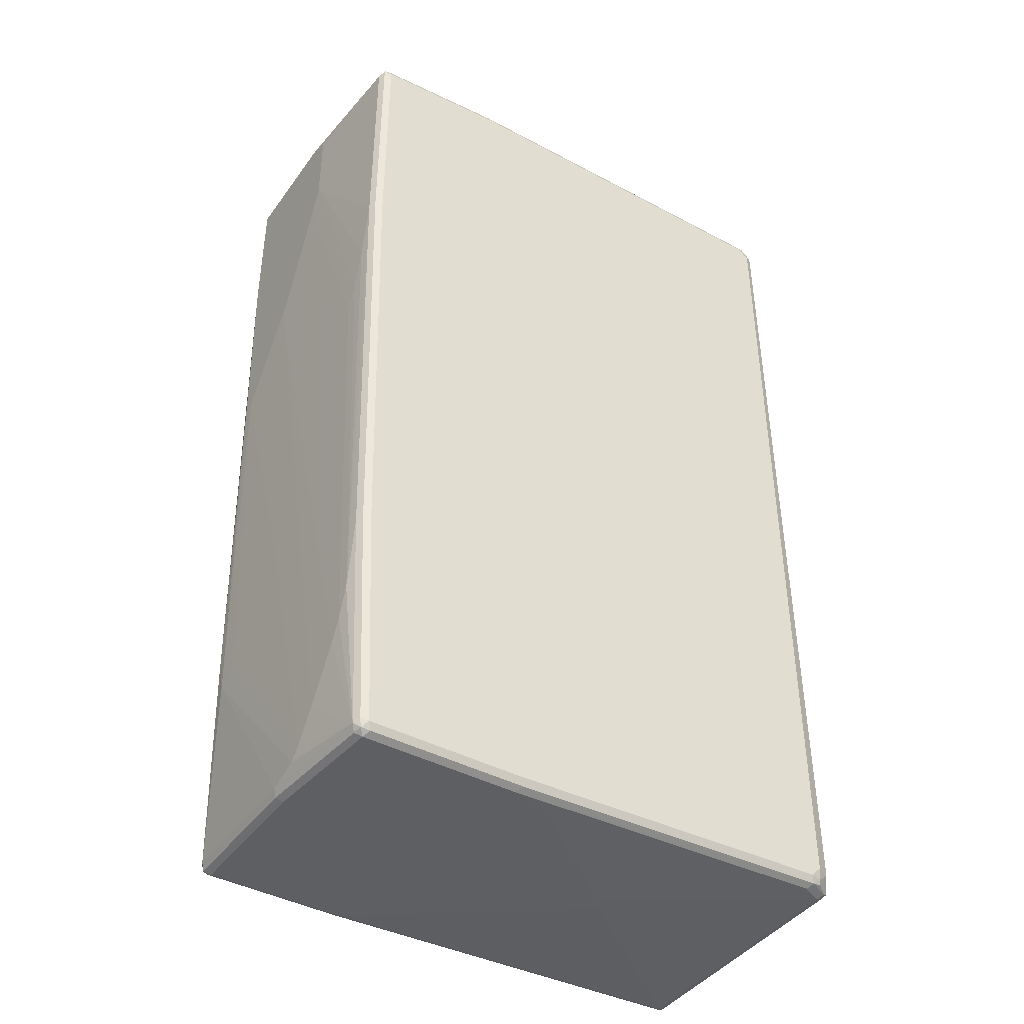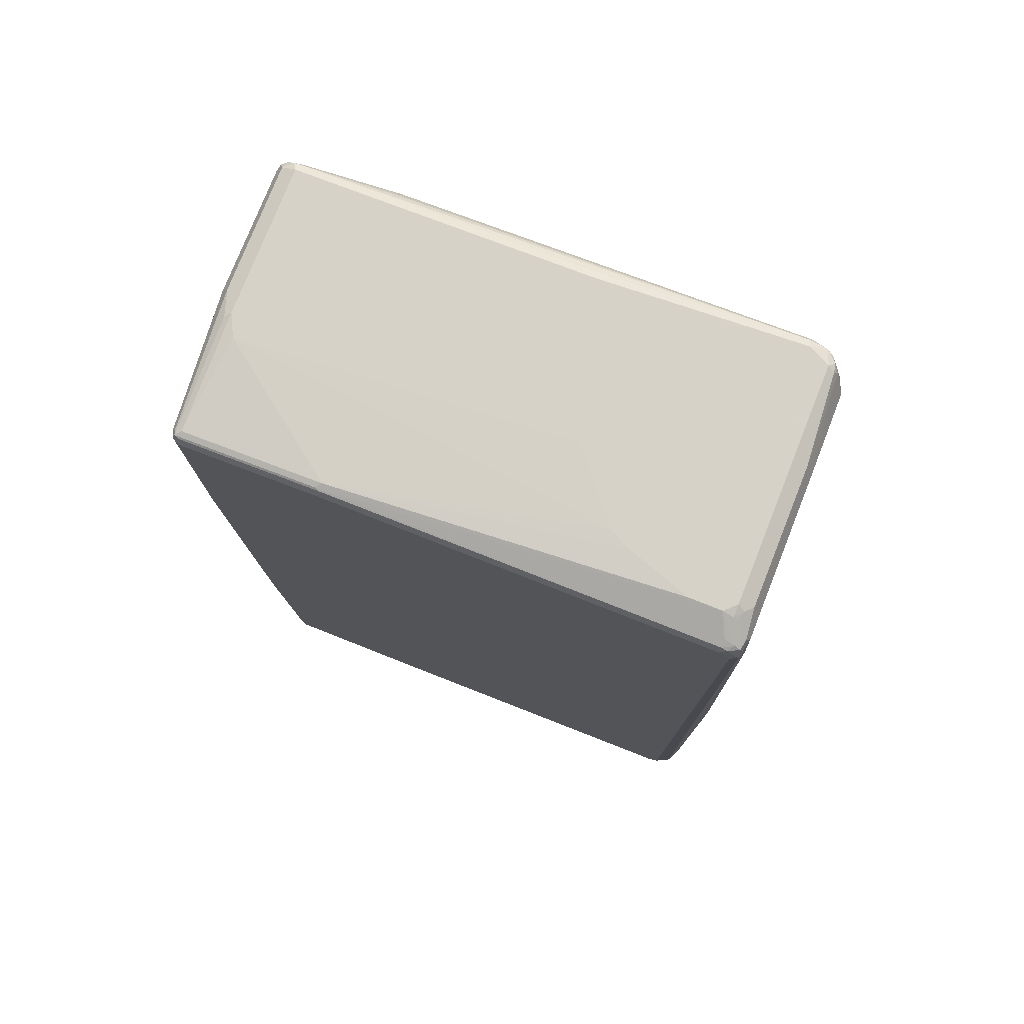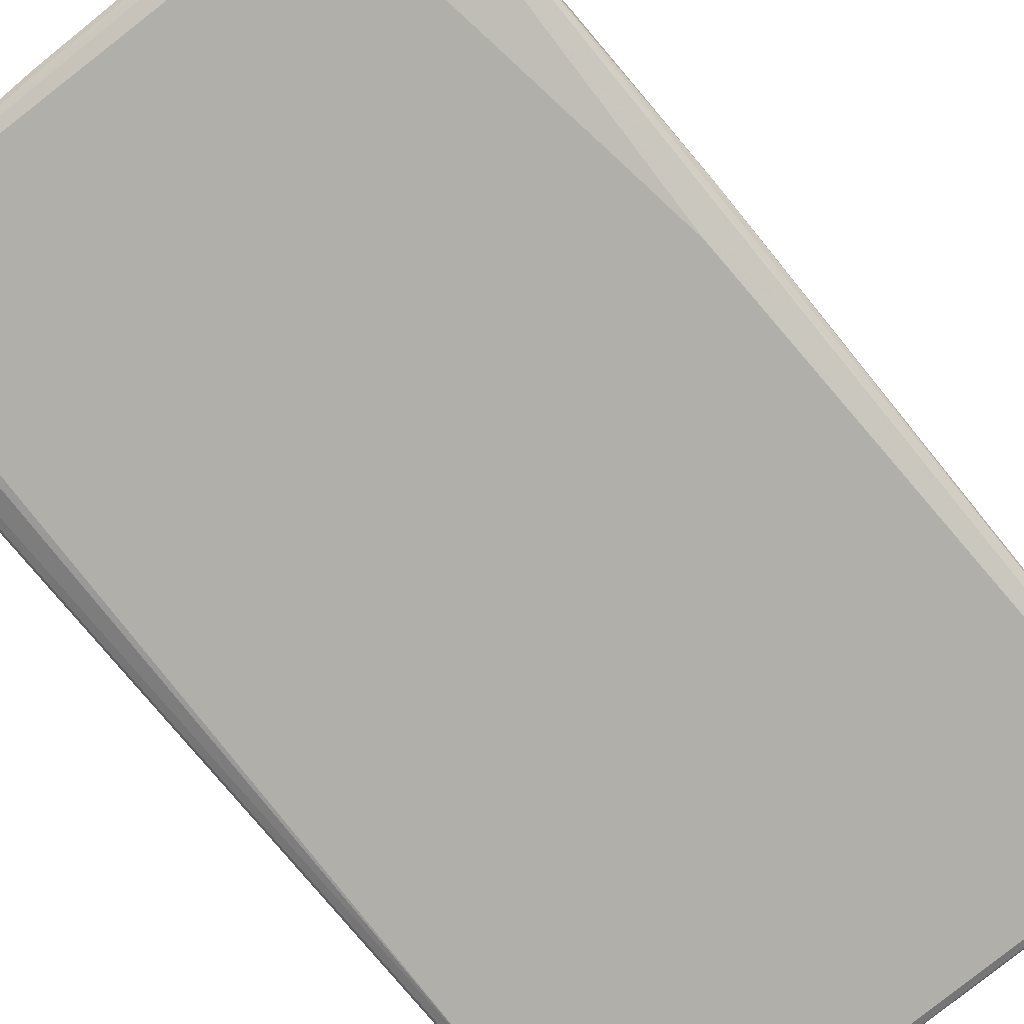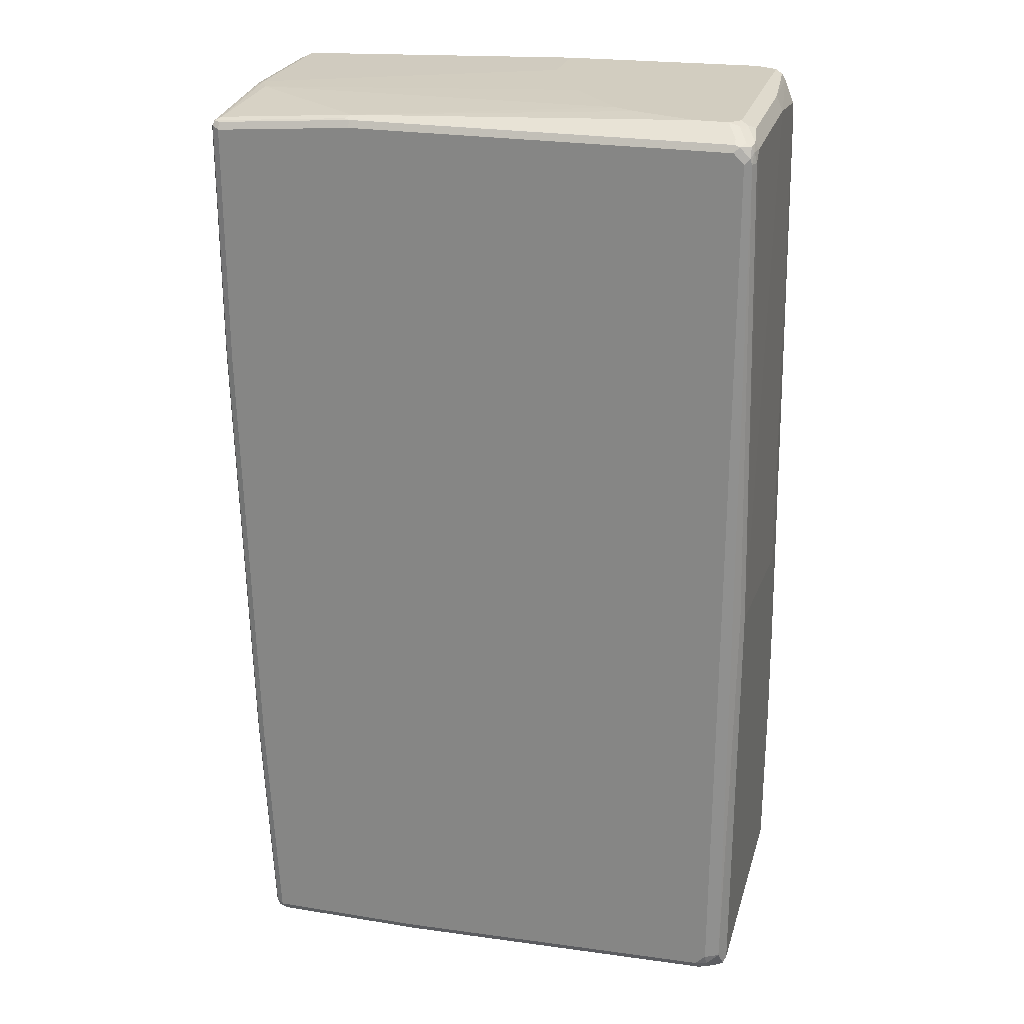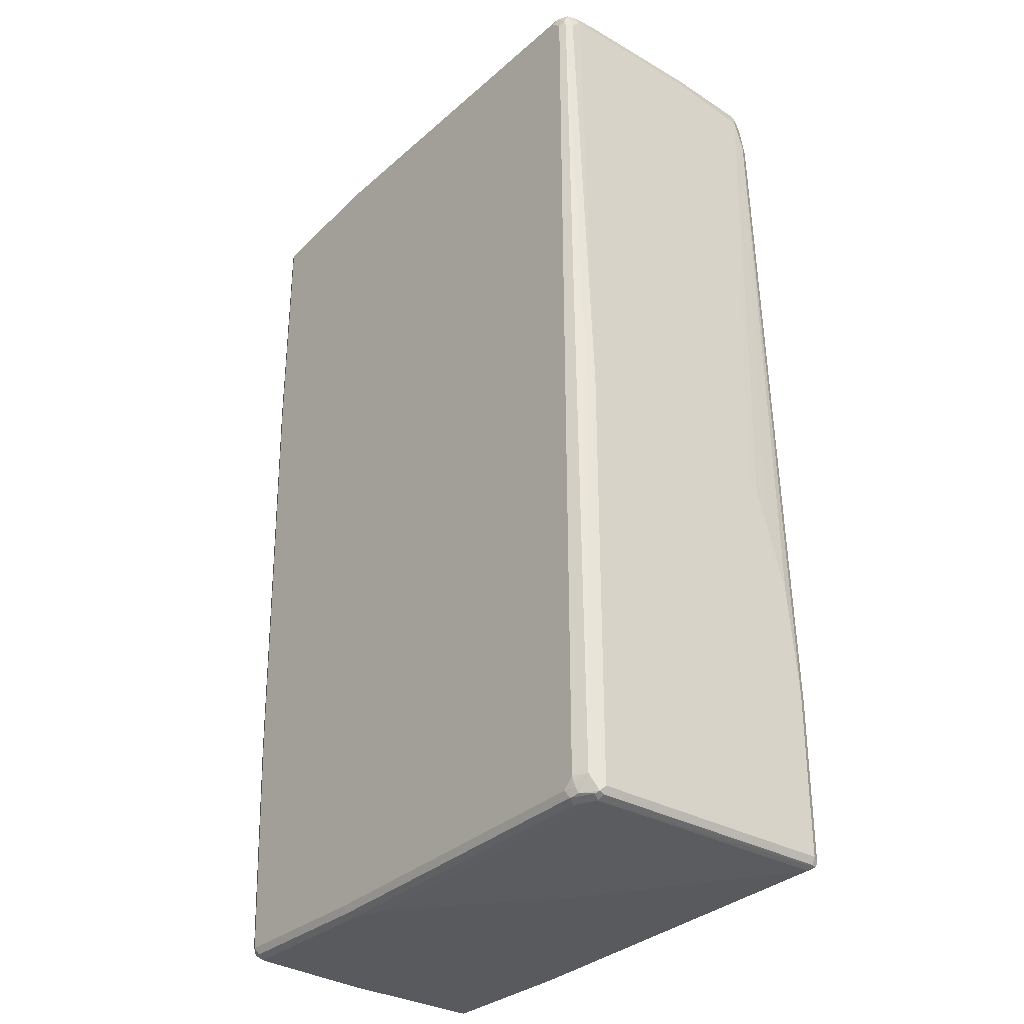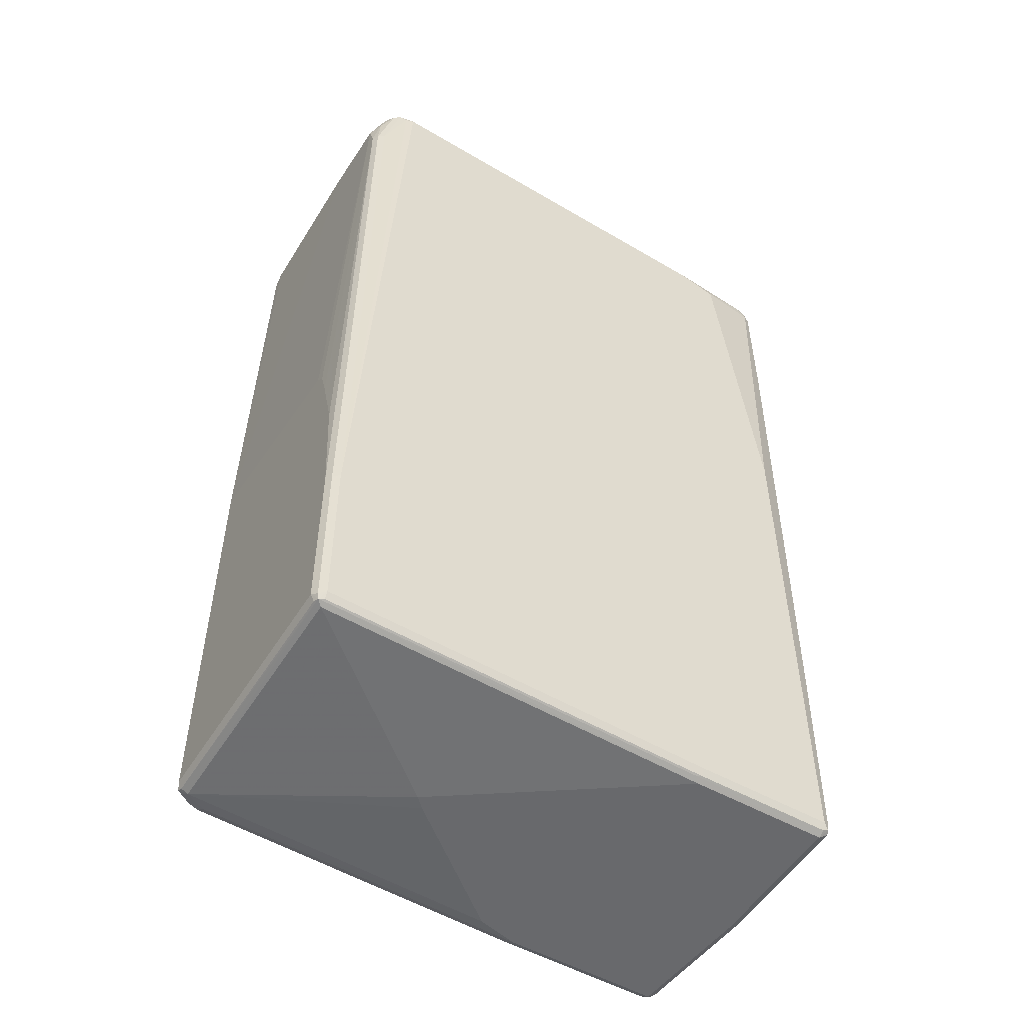
<metadata>
{"format":"obj","ext":"obj","renderer":"f3d","projection":"perspective","resolution":1024,"background":"white","views":[{"elev":-42.0,"azim":-32.7,"up":"+Y"},{"elev":77.3,"azim":21.6,"up":"+Y"},{"elev":-78.0,"azim":-139.3,"up":"+Z"},{"elev":24.7,"azim":14.9,"up":"+Y"},{"elev":-31.4,"azim":50.7,"up":"+Y"},{"elev":-52.7,"azim":148.9,"up":"+Y"}]}
</metadata>
<code>
v 0.4948 -0.05496 0.2199
v 0.4886 -0.05496 0.2321
v 0.4825 -0.7879 0.2443
v 0.4948 -0.8062 0.2199
v 0.4948 -0.1099 -0.1466
v 0.4764 0.7879 -0.2016
v 0.4764 0.8062 -0.05495
v 0.4764 0.8062 0.2199
v 0.4764 0.7879 0.2382
v 0.4703 0.7879 0.2504
v 0.4581 -0.7879 0.2566
v 0.4604 -0.8062 0.252
v 0.4627 -0.8155 0.2474
v 0.4902 -0.8155 0.229
v 0.4948 -0.8062 -0.2382
v 0.4948 -0.1282 -0.1649
v 0.4764 0.7329 -0.2199
v 0.4642 0.794 -0.226
v 0.4612 0.8094 -0.223
v 0.4581 0.8245 -0.2199
v 0.4642 0.8306 -0.06108
v 0.4703 0.8184 0.226
v 0.4719 0.8062 0.2405
v 0.4673 0.7971 0.252
v 0.4581 0.7879 0.2566
v 0.4398 -0.8062 0.2566
v 0.4459 -0.8184 0.2504
v 0.4825 -0.8184 0.2321
v 0.4886 -0.8184 -0.2382
v 0.4764 -0.8245 0.2199
v 0.4886 -0.8184 0.2199
v 0.4856 -0.8201 -0.2474
v 0.4886 -0.8123 -0.2504
v 0.4948 -0.5131 -0.2382
v 0.4948 -0.1832 -0.1832
v 0.4703 0.7268 -0.2321
v 0.4673 0.7605 -0.229
v 0.4948 -0.3114 -0.2199
v 0.4428 0.8277 -0.2413
v 0.449 0.8338 -0.229
v 0.452 0.8368 -0.2138
v 0.4398 0.843 -0.2199
v 0.4642 0.8306 0.1771
v 0.4673 0.8155 0.2428
v 0.452 0.8368 0.1894
v 0.449 0.8155 0.252
v 0.4398 0.8062 0.2566
v -0.1466 -0.8245 0.2566
v 0.4398 -0.8245 0.2382
v -0.1405 -0.8368 0.2504
v -0.1466 -0.843 0.2382
v 0.4764 -0.8245 -0.2382
v -0.07323 -0.843 0.2199
v 0.1466 -0.843 0.03662
v 0.1649 -0.843 0.01828
v 0.4764 -0.8184 -0.2504
v 0.4764 -0.8062 -0.2566
v -0.2016 -0.843 -0.2382
v -0.1924 -0.8384 -0.2474
v 0.4886 -0.5192 -0.2504
v 0.4581 0.7329 -0.2382
v 0.4306 0.8338 -0.2474
v 0.4398 0.843 0.1832
v 0.4032 0.843 -0.2382
v 0.449 0.8338 0.2061
v 0.4398 0.8384 0.2039
v 0.4581 0.8201 0.2405
v 0.4398 0.8184 0.2504
v -0.2199 0.8184 0.2504
v -0.2199 0.8062 0.2566
v -0.4215 -0.8245 0.2566
v -0.4154 -0.8368 0.2504
v -0.4215 -0.843 0.2382
v -0.2016 -0.8368 -0.2504
v -0.2016 -0.8245 -0.2566
v 0.4764 -0.5131 -0.2566
v -0.4398 -0.843 -0.2382
v -0.4398 -0.8368 -0.2504
v 0.4184 0.8216 -0.2535
v 0.4032 0.8245 -0.2566
v 0.3971 0.8368 -0.2504
v 0.4215 0.843 0.2016
v 0.05493 0.843 -0.2199
v 0.4398 0.8245 0.2382
v -0.229 0.8201 0.2474
v -0.4673 0.8018 0.2474
v -0.4581 0.8001 0.2504
v -0.4581 0.7879 0.2566
v -0.4337 -0.8184 0.2504
v -0.4306 -0.8338 0.2474
v -0.4398 -0.4215 0.2566
v -0.4398 -0.843 0.01828
v -0.4337 -0.8368 0.2321
v -0.452 -0.8368 0.01221
v -0.449 -0.8338 -0.252
v -0.4398 -0.8245 -0.2566
v -0.452 -0.8368 -0.2443
v -0.2931 0.7879 -0.2566
v -0.2993 0.8001 -0.2504
v 0.04882 0.8368 -0.2321
v -0.287 0.8123 -0.2443
v -0.4642 0.8184 -0.2321
v 0.3665 0.843 0.2016
v 0.05493 0.843 -0.11
v -0.4581 0.8245 -0.2199
v -0.2199 0.8245 0.2382
v -0.4703 0.8001 0.2382
v -0.4764 0.7879 0.2382
v -0.4703 0.794 0.2504
v -0.4581 0.8062 0.2382
v -0.4673 0.8201 0.04581
v -0.4825 0.8123 0
v -0.4581 0.3664 0.2566
v -0.4398 -0.8245 0.2382
v -0.452 -0.4152 0.2504
v -0.4581 -0.4215 0.2382
v -0.4703 0.3725 0.2504
v -0.4581 -0.8245 0.01828
v -0.4581 -0.8245 -0.2382
v -0.452 -0.8245 -0.2504
v -0.4764 0.5498 -0.2382
v -0.4398 0.1466 -0.2566
v -0.3665 0.7696 -0.2566
v -0.4581 0.8062 -0.2382
v -0.4787 0.8062 -0.2336
v -0.4719 0.8155 -0.229
v 0.2565 0.843 0.1649
v 0.09154 0.843 -0.03662
v -0.4581 0.8245 0.03662
v -0.4825 0.8123 -0.2199
v 0.2199 0.843 0.1466
v -0.4398 0.8245 0.07329
v -0.4948 0.7879 0
v -0.4948 0.7696 0.03662
v -0.4764 0.3664 0.2382
v -0.4902 0.7971 -0.229
v -0.4581 -0.5498 0.2199
v -0.4581 -0.6047 0.2016
v -0.4581 -0.6413 0.1832
v -0.4581 -0.7329 0.1283
v -0.4581 -0.7879 0.09162
v -0.4581 -0.8062 0.07329
v -0.4764 -0.4948 -0.2016
v -0.4764 -0.4398 -0.2199
v -0.4642 -0.4398 -0.2443
v -0.4886 0.5498 -0.2321
v -0.4764 0.7879 -0.2382
v -0.4886 0.7879 -0.2321
v 0.1283 0.843 0.03662
v -0.4948 0.7879 -0.2199
v -0.4948 0.623 0.03662
v -0.4764 0.2565 0.2199
v -0.4764 0.1832 0.2016
v -0.4764 0.1282 0.1832
v -0.4948 0.3847 -0.05495
v -0.4948 0.3481 -0.07329
v -0.4764 -0.2382 -0
v -0.4764 -0.2931 -0.03662
v -0.4764 -0.4582 -0.1649
v -0.4948 0.1832 -0.1832
v -0.4948 0.1832 -0.2016
v -0.4948 0.5498 -0.2199
v -0.4948 0.5681 0.01828
f 1 2 3
f 94 118 119
f 94 114 118
f 93 114 94
f 91 117 115
f 91 113 117
f 90 114 93
f 89 116 114
f 94 119 97
f 89 115 116
f 89 114 90
f 88 117 113
f 88 109 117
f 86 112 107
f 86 111 112
f 86 110 111
f 86 106 110
f 89 91 115
f 86 88 87
f 95 97 119
f 95 120 96
f 105 130 111
f 105 126 130
f 104 132 128
f 104 129 132
f 103 127 106
f 102 126 105
f 102 125 126
f 95 119 120
f 102 124 125
f 99 124 102
f 98 124 99
f 98 123 124
f 96 147 122
f 96 121 147
f 96 146 121
f 96 120 146
f 99 102 101
f 105 111 129
f 86 109 88
f 86 107 108
f 73 94 92
f 73 93 94
f 73 90 93
f 72 90 73
f 71 91 89
f 71 90 72
f 71 89 90
f 74 78 95
f 69 88 70
f 69 86 87
f 69 85 86
f 68 85 69
f 68 82 85
f 68 84 82
f 67 84 68
f 67 82 84
f 69 87 88
f 86 108 109
f 74 95 75
f 76 80 79
f 85 106 86
f 85 103 106
f 83 129 104
f 83 105 129
f 83 102 105
f 83 100 102
f 82 103 85
f 75 95 96
f 81 102 100
f 81 99 101
f 80 99 81
f 80 98 99
f 77 95 78
f 77 97 95
f 77 94 97
f 77 92 94
f 81 101 102
f 106 127 131
f 106 131 132
f 106 132 110
f 138 156 139
f 138 155 156
f 138 154 155
f 137 154 138
f 137 153 154
f 137 152 153
f 136 148 150
f 139 156 140
f 135 152 137
f 133 151 134
f 133 163 151
f 133 155 163
f 133 156 155
f 133 160 156
f 133 161 160
f 133 162 161
f 135 151 152
f 133 150 162
f 140 156 157
f 140 158 141
f 156 160 158
f 154 163 155
f 151 153 152
f 151 154 153
f 151 163 154
f 146 150 148
f 146 162 150
f 140 157 158
f 145 162 146
f 144 161 162
f 143 161 144
f 143 160 161
f 143 159 160
f 141 143 142
f 141 159 143
f 141 158 159
f 144 162 145
f 133 136 150
f 131 149 132
f 128 132 149
f 114 140 141
f 114 139 140
f 114 138 139
f 114 137 138
f 112 136 133
f 112 130 136
f 111 130 112
f 114 141 142
f 110 129 111
f 108 117 109
f 108 135 117
f 108 151 135
f 108 134 151
f 108 133 134
f 107 112 133
f 107 133 108
f 110 132 129
f 114 142 118
f 114 116 137
f 115 117 116
f 125 130 126
f 125 136 130
f 125 148 136
f 125 147 148
f 124 147 125
f 123 147 124
f 122 147 123
f 121 148 147
f 121 146 148
f 120 145 146
f 119 145 120
f 119 144 145
f 119 143 144
f 118 143 119
f 118 142 143
f 116 135 137
f 116 117 135
f 66 82 67
f 64 100 83
f 64 81 100
f 63 82 66
f 15 33 60
f 15 32 33
f 15 29 32
f 14 31 29
f 14 30 31
f 14 28 30
f 14 29 15
f 15 60 34
f 13 28 14
f 12 27 13
f 12 26 27
f 11 48 26
f 11 71 48
f 11 91 71
f 11 113 91
f 11 88 113
f 13 27 28
f 11 70 88
f 17 36 37
f 17 35 38
f 24 44 46
f 23 44 24
f 22 45 44
f 22 43 45
f 22 44 23
f 21 63 43
f 21 42 63
f 17 37 18
f 21 41 42
f 20 40 41
f 19 40 20
f 19 39 40
f 18 39 19
f 18 37 39
f 17 34 36
f 17 38 34
f 20 41 21
f 11 47 70
f 11 25 47
f 11 26 12
f 3 12 13
f 3 11 12
f 2 10 3
f 1 10 2
f 1 9 10
f 1 8 9
f 1 7 8
f 3 13 14
f 1 6 7
f 1 16 5
f 1 35 16
f 1 38 35
f 1 34 38
f 1 15 34
f 1 4 15
f 1 3 4
f 1 5 6
f 3 14 4
f 3 10 25
f 3 25 11
f 10 24 25
f 10 23 24
f 9 23 10
f 8 23 9
f 8 22 23
f 7 22 8
f 7 43 22
f 7 21 43
f 7 20 21
f 6 35 17
f 6 16 35
f 6 20 7
f 6 19 20
f 6 18 19
f 6 17 18
f 5 16 6
f 4 14 15
f 24 46 47
f 156 158 157
f 24 47 25
f 26 50 27
f 51 77 58
f 51 92 77
f 51 73 92
f 50 73 51
f 50 72 73
f 49 51 53
f 48 72 50
f 51 58 55
f 48 71 72
f 46 69 70
f 46 68 69
f 46 67 68
f 45 66 65
f 45 63 66
f 44 67 46
f 44 66 67
f 46 70 47
f 44 65 66
f 51 55 54
f 52 55 58
f 62 81 64
f 62 80 81
f 62 79 80
f 61 76 79
f 61 79 62
f 59 78 74
f 59 77 78
f 51 54 53
f 58 77 59
f 57 98 80
f 57 123 98
f 57 122 123
f 57 96 122
f 57 75 96
f 56 75 57
f 56 74 75
f 57 80 76
f 44 45 65
f 43 63 45
f 42 82 63
f 32 59 74
f 32 58 59
f 32 52 58
f 32 57 33
f 32 56 57
f 30 55 52
f 30 54 55
f 32 74 56
f 30 53 54
f 30 32 31
f 30 52 32
f 29 31 32
f 27 51 49
f 27 50 51
f 27 30 28
f 27 49 30
f 30 49 53
f 33 57 76
f 33 76 60
f 34 60 36
f 42 103 82
f 42 127 103
f 42 131 127
f 42 149 131
f 42 128 149
f 42 104 128
f 42 83 104
f 42 64 83
f 42 62 64
f 40 42 41
f 40 62 42
f 39 62 40
f 36 76 61
f 36 60 76
f 36 39 37
f 36 62 39
f 36 61 62
f 26 48 50
f 158 160 159

</code>
